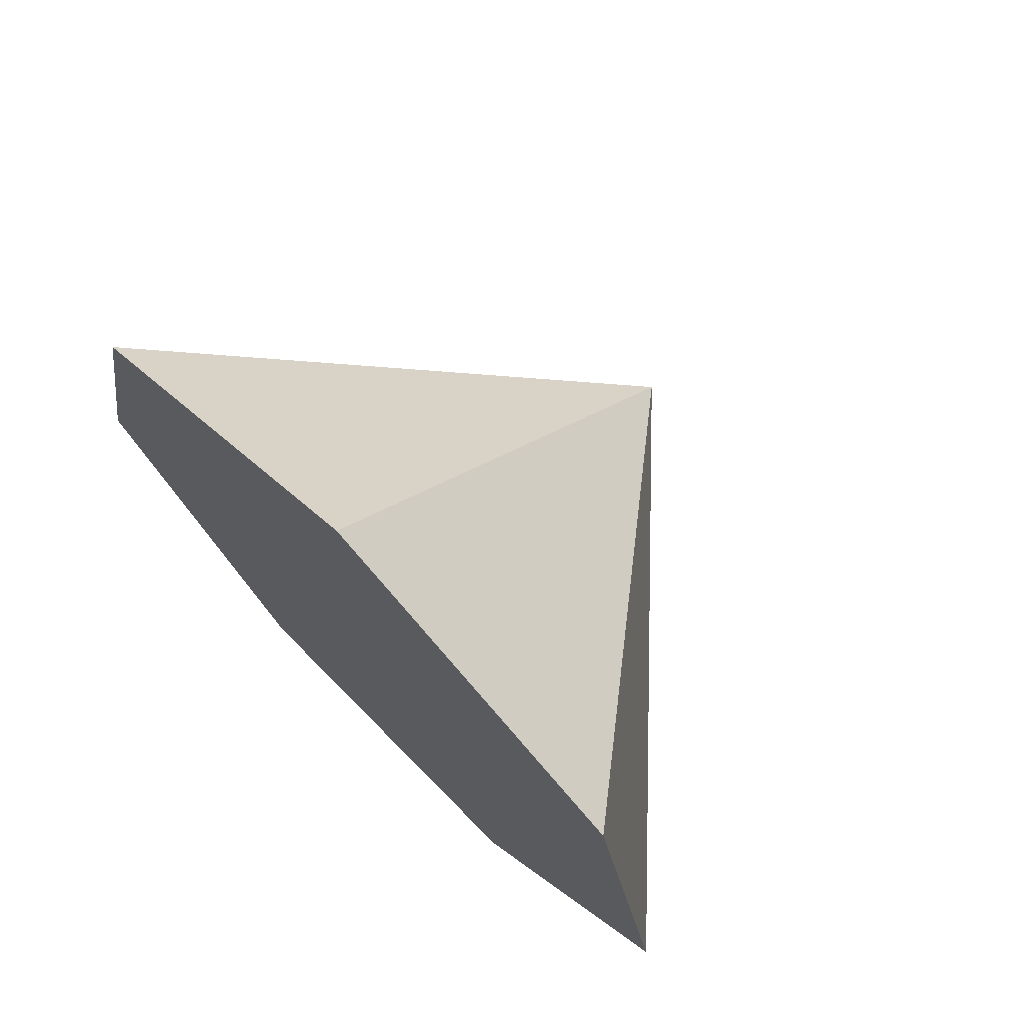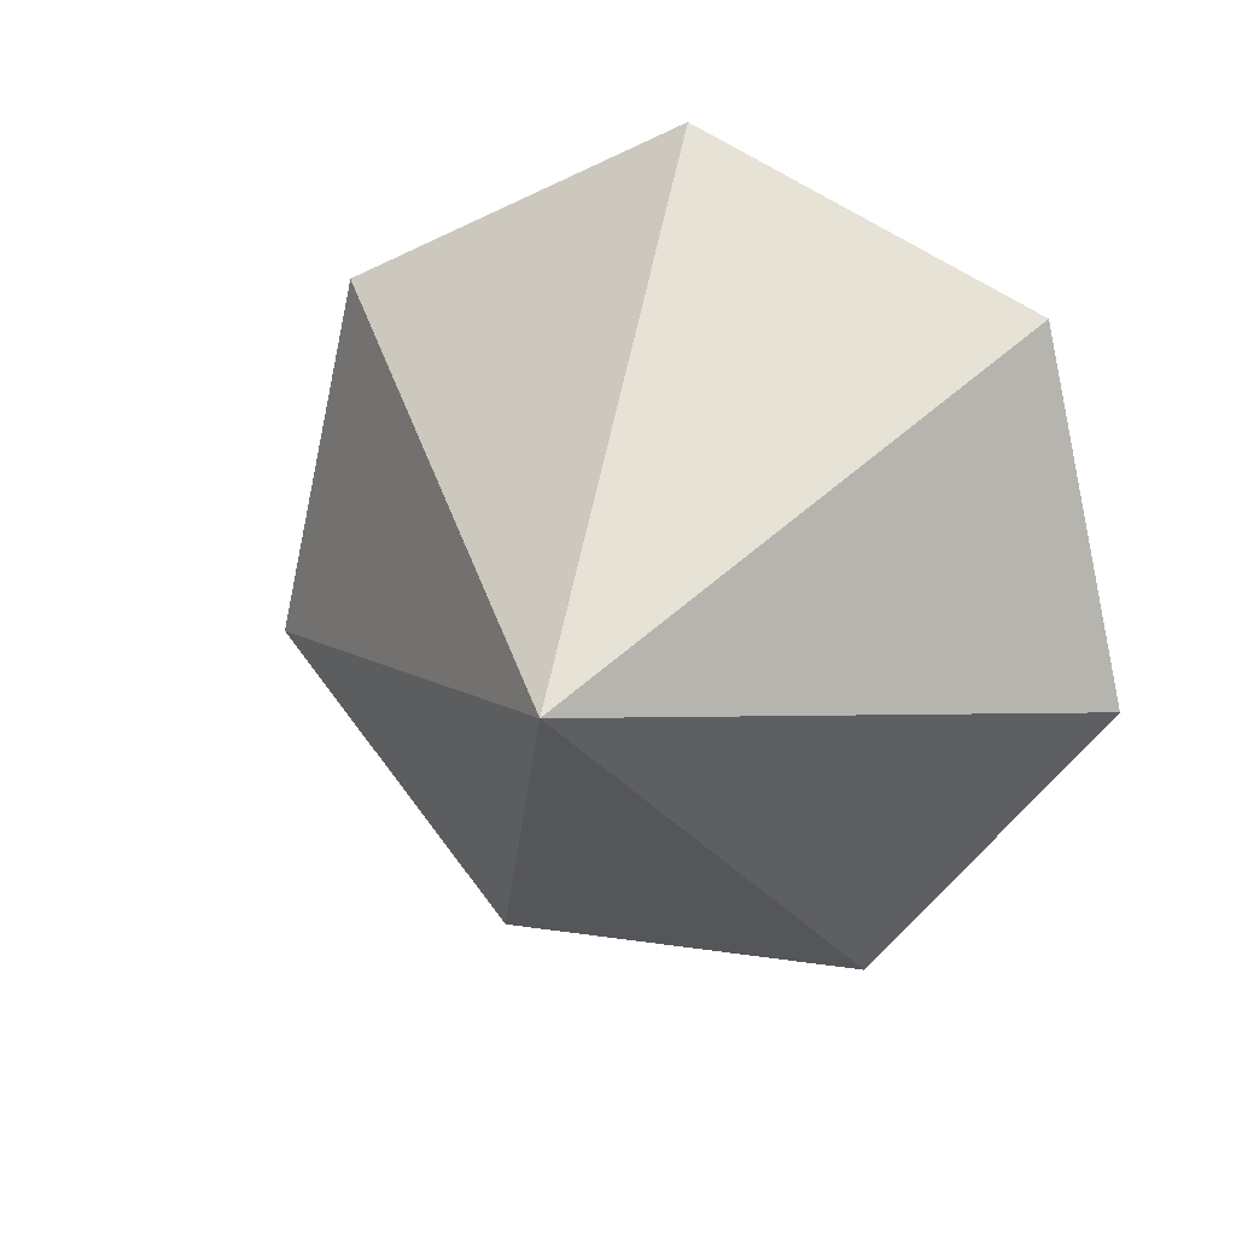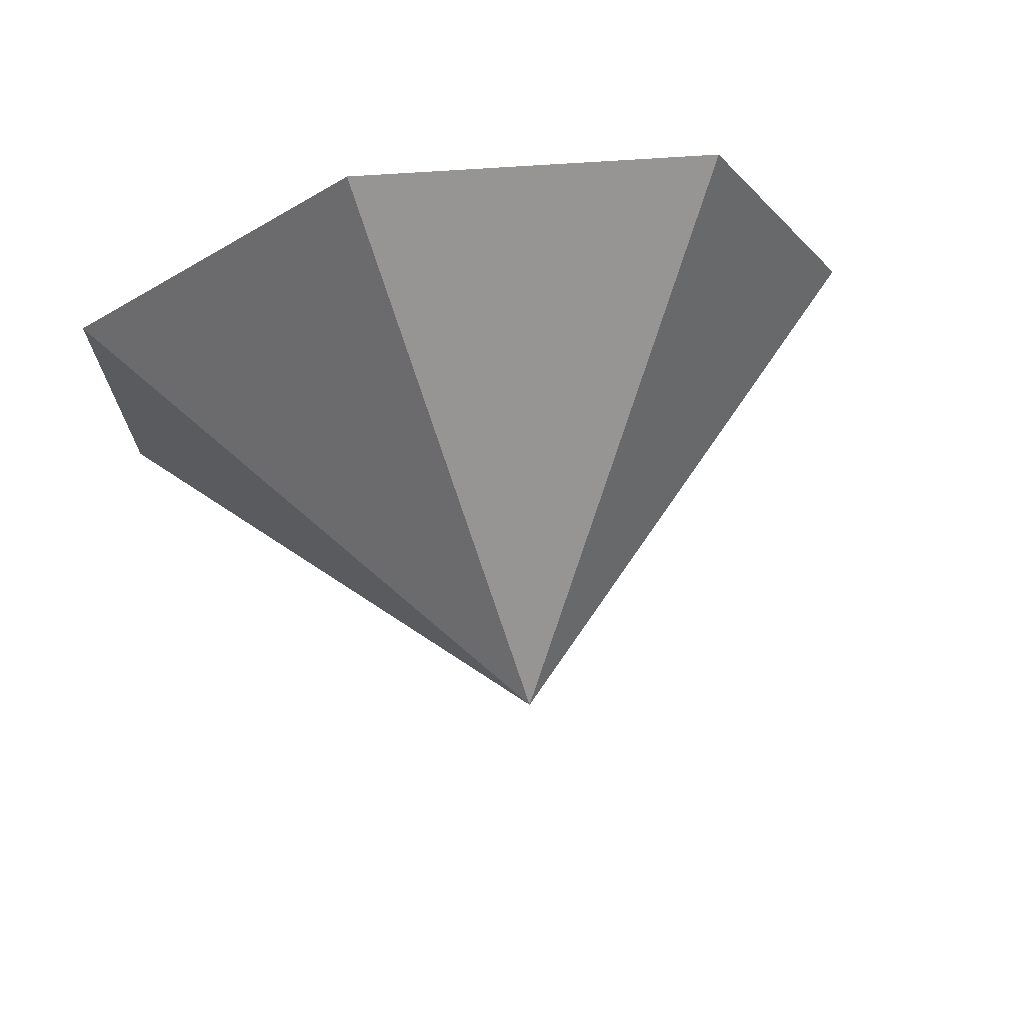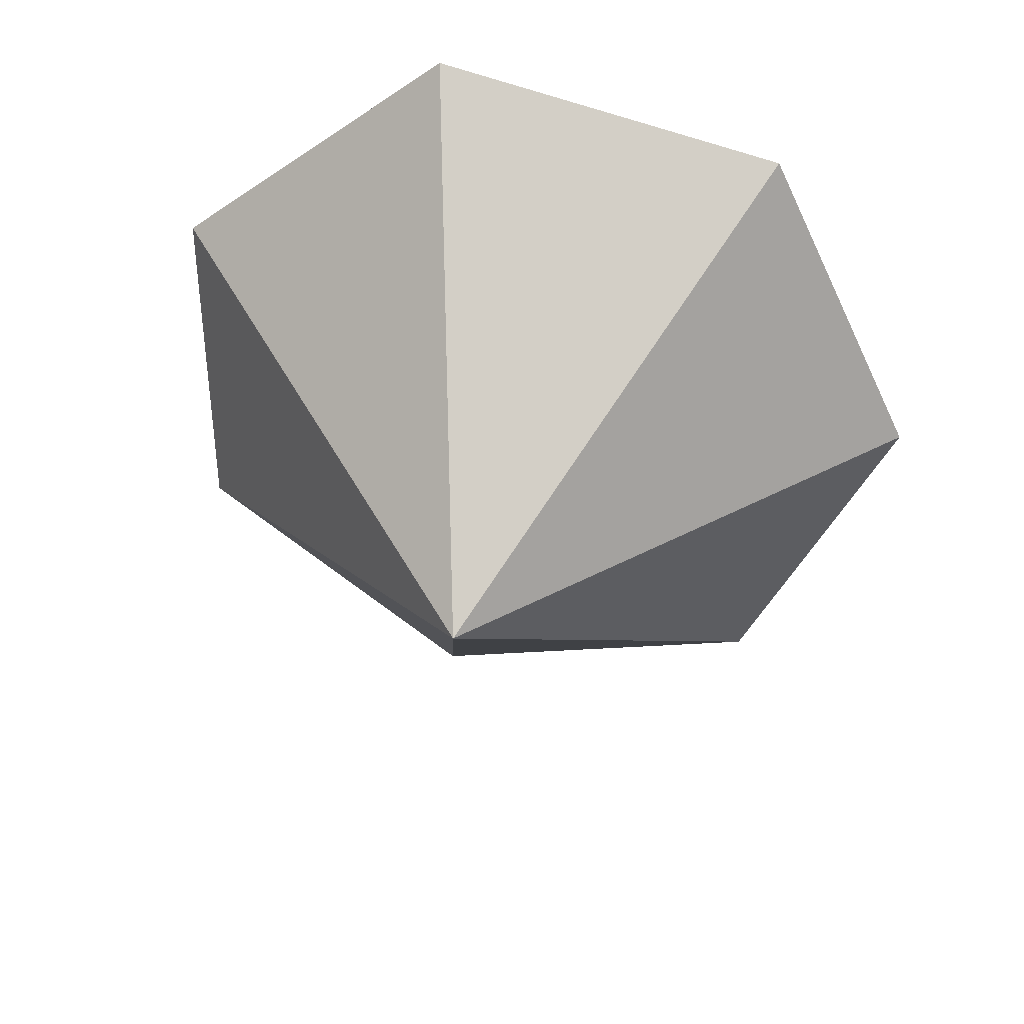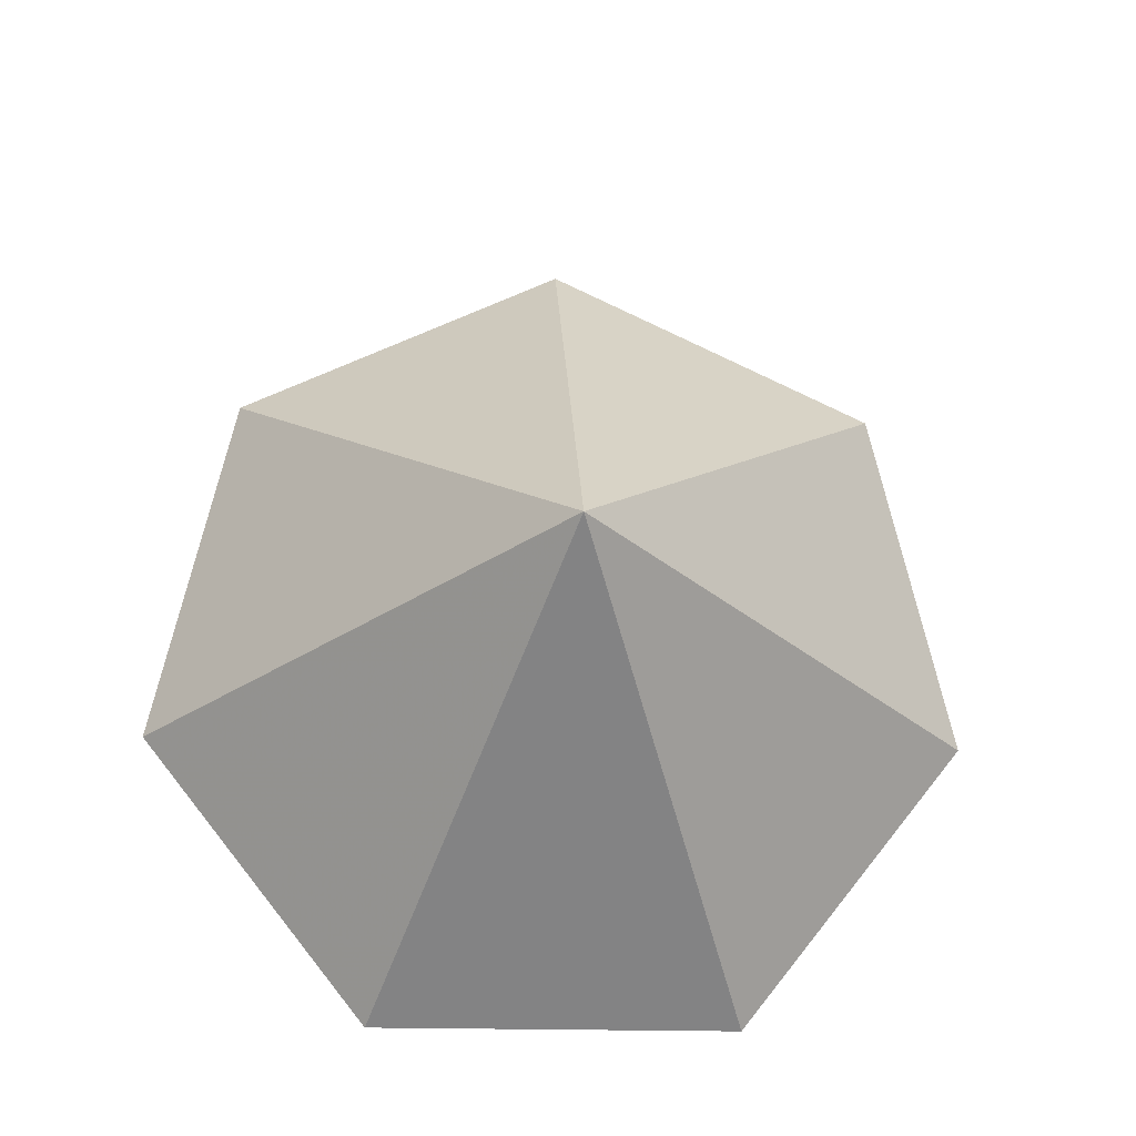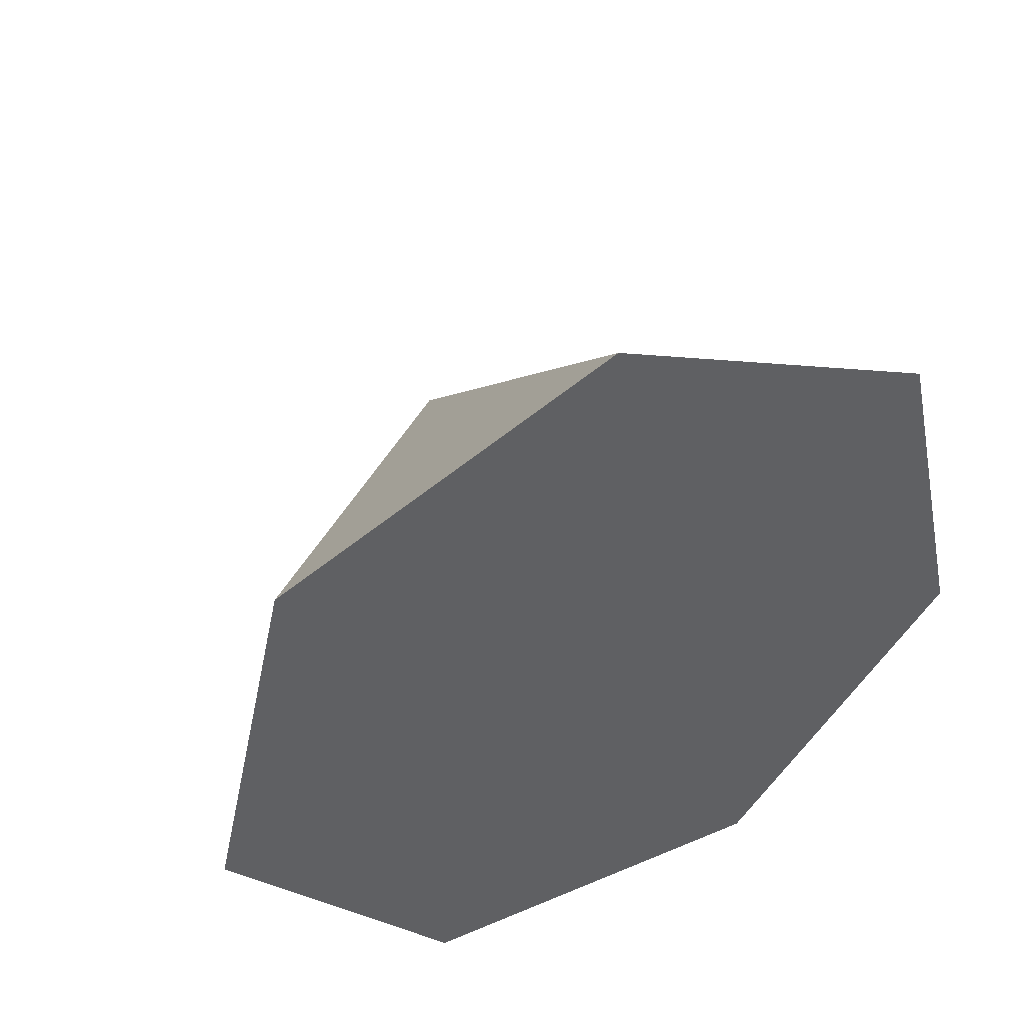
<metadata>
{"format":"obj","ext":"obj","renderer":"f3d","projection":"perspective","resolution":1024,"background":"white","views":[{"elev":71.9,"azim":-44.6,"up":"+Y"},{"elev":17.4,"azim":107.2,"up":"+Y"},{"elev":71.3,"azim":79.4,"up":"+Z"},{"elev":38.2,"azim":100.4,"up":"+Z"},{"elev":-19.0,"azim":86.3,"up":"+Y"},{"elev":46.7,"azim":-115.7,"up":"+Y"}]}
</metadata>
<code>
g 7-gon_pyramid
v -0.5 1 0
v -0.5 0.6235 0.7818
v -0.5 -0.2225 0.9749
v -0.5 -0.901 0.4339
v -0.5 -0.901 -0.4339
v -0.5 -0.2225 -0.9749
v -0.5 0.6235 -0.7818
v 0.5 0 0
v -0.5 0 0
f 1 9 2
f 1 2 8
f 2 9 3
f 2 3 8
f 3 9 4
f 3 4 8
f 4 9 5
f 4 5 8
f 5 9 6
f 5 6 8
f 6 9 7
f 6 7 8
f 7 9 1
f 7 1 8

</code>
